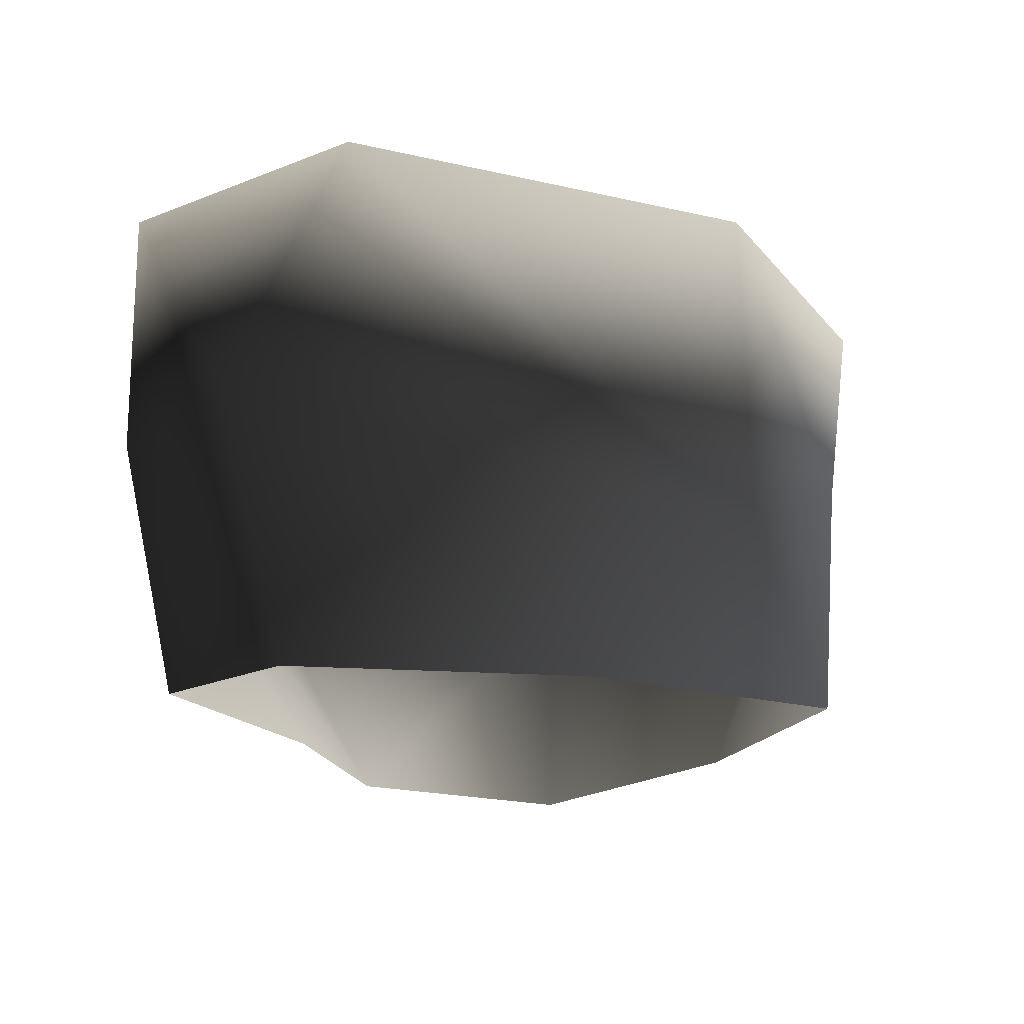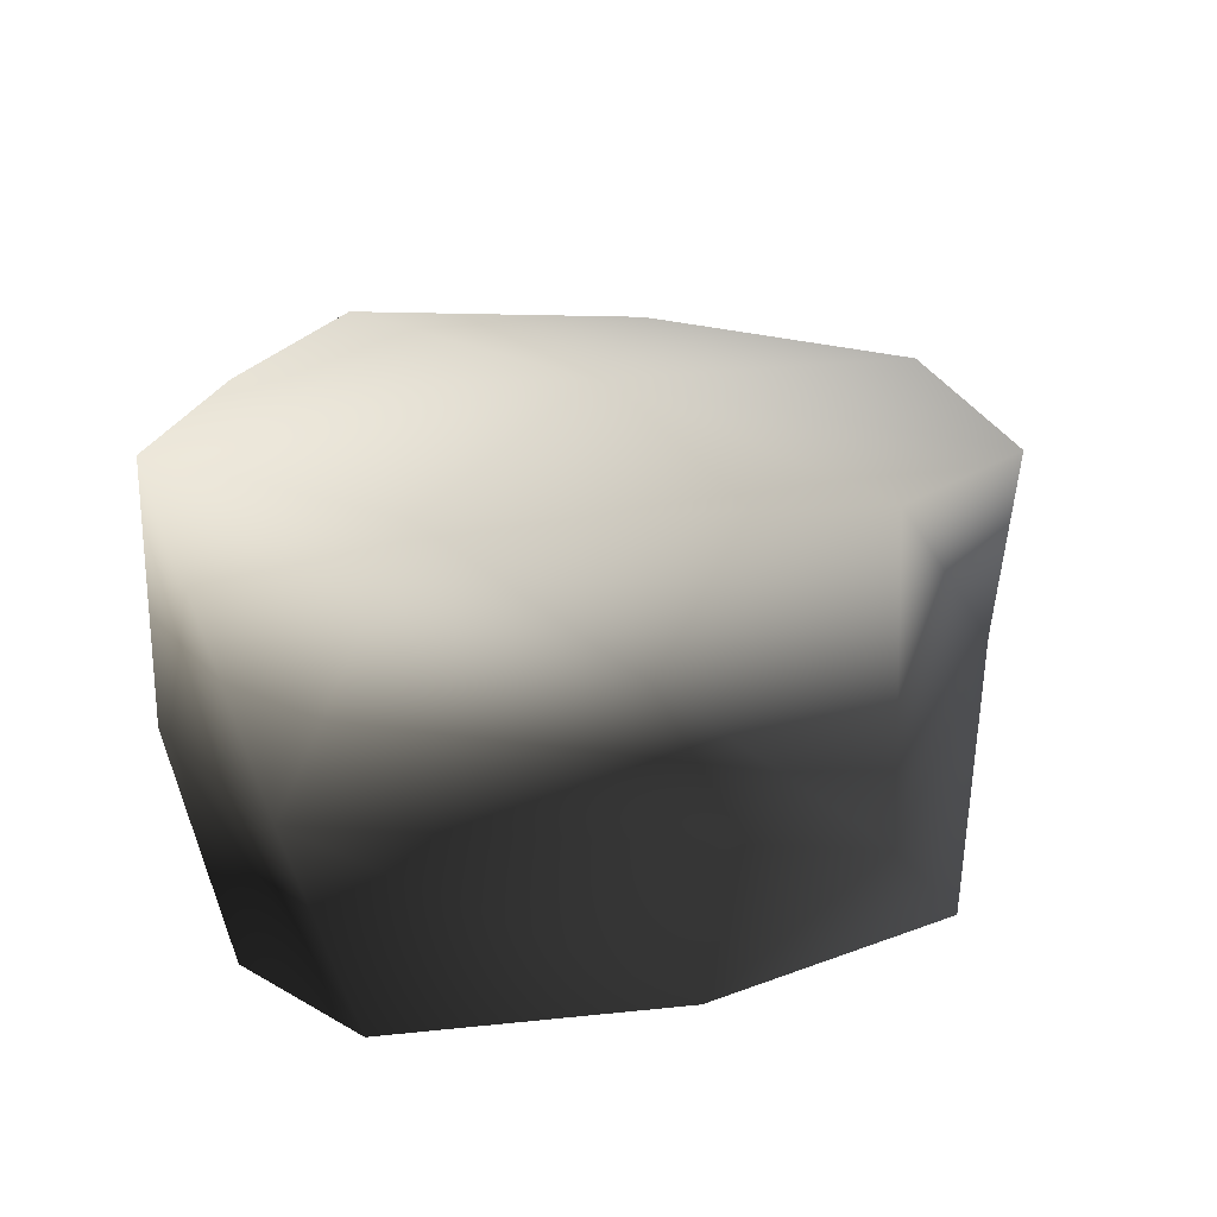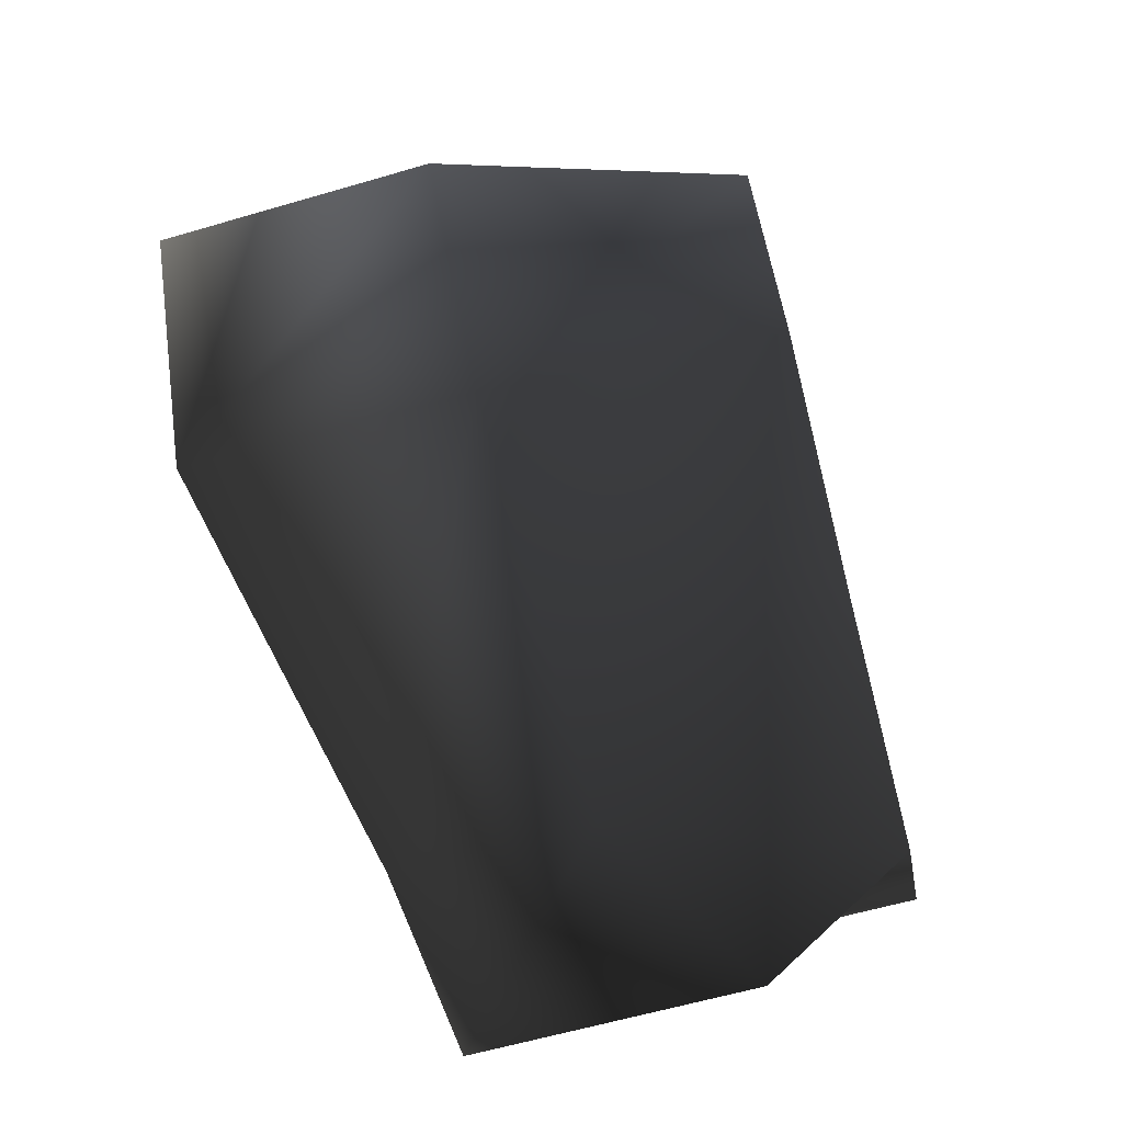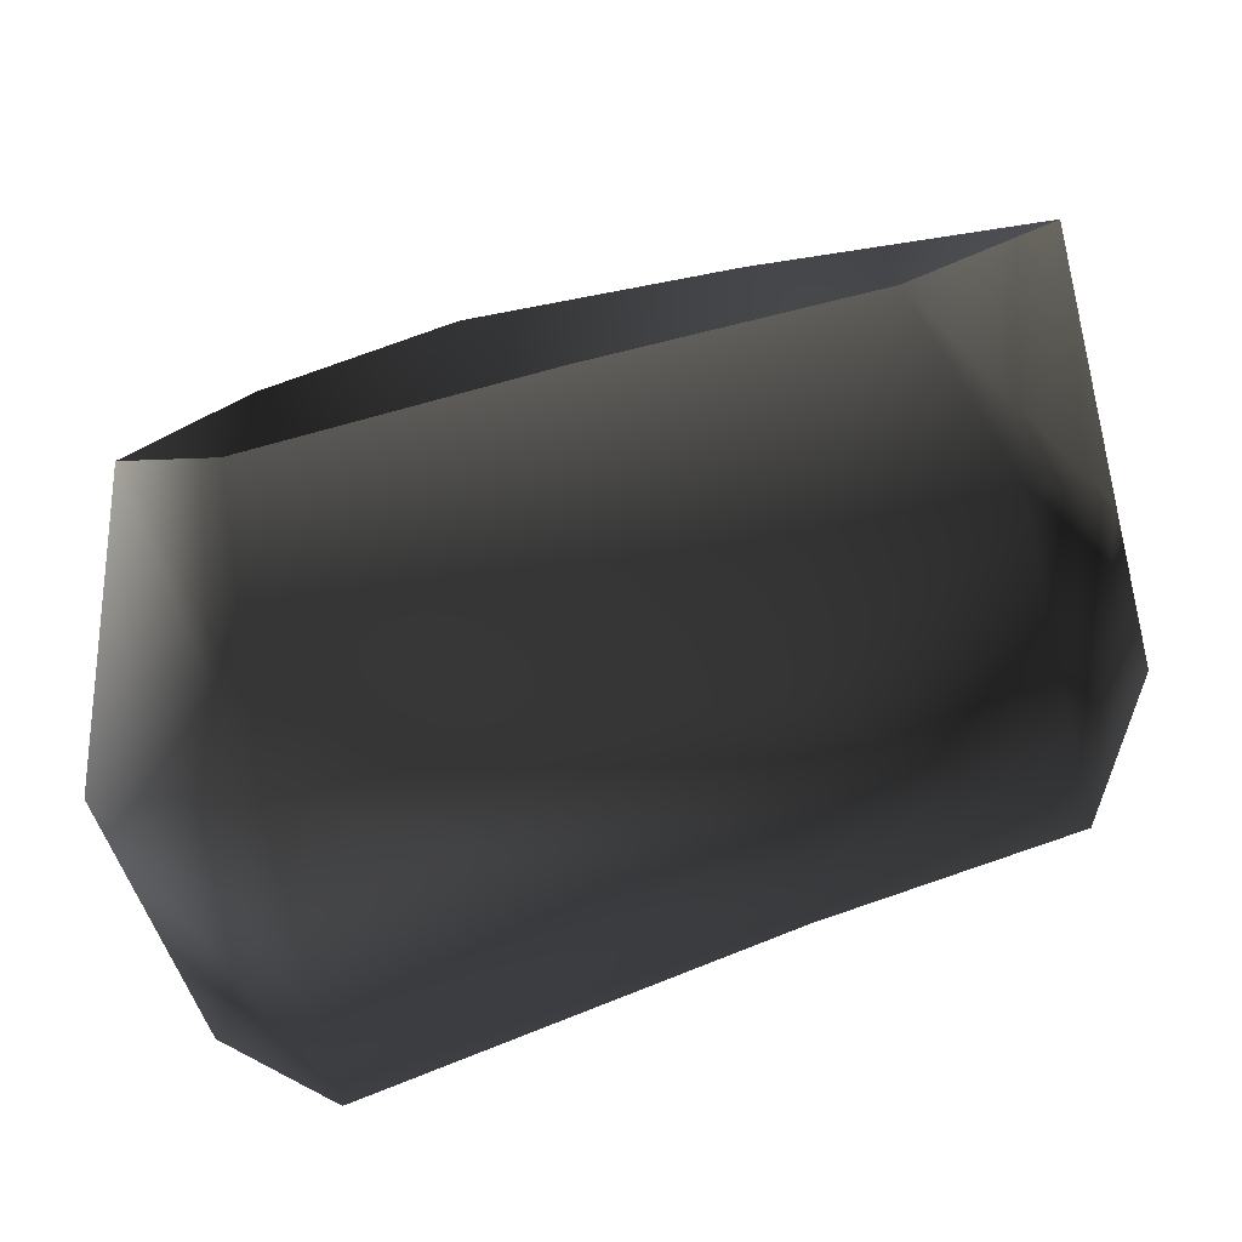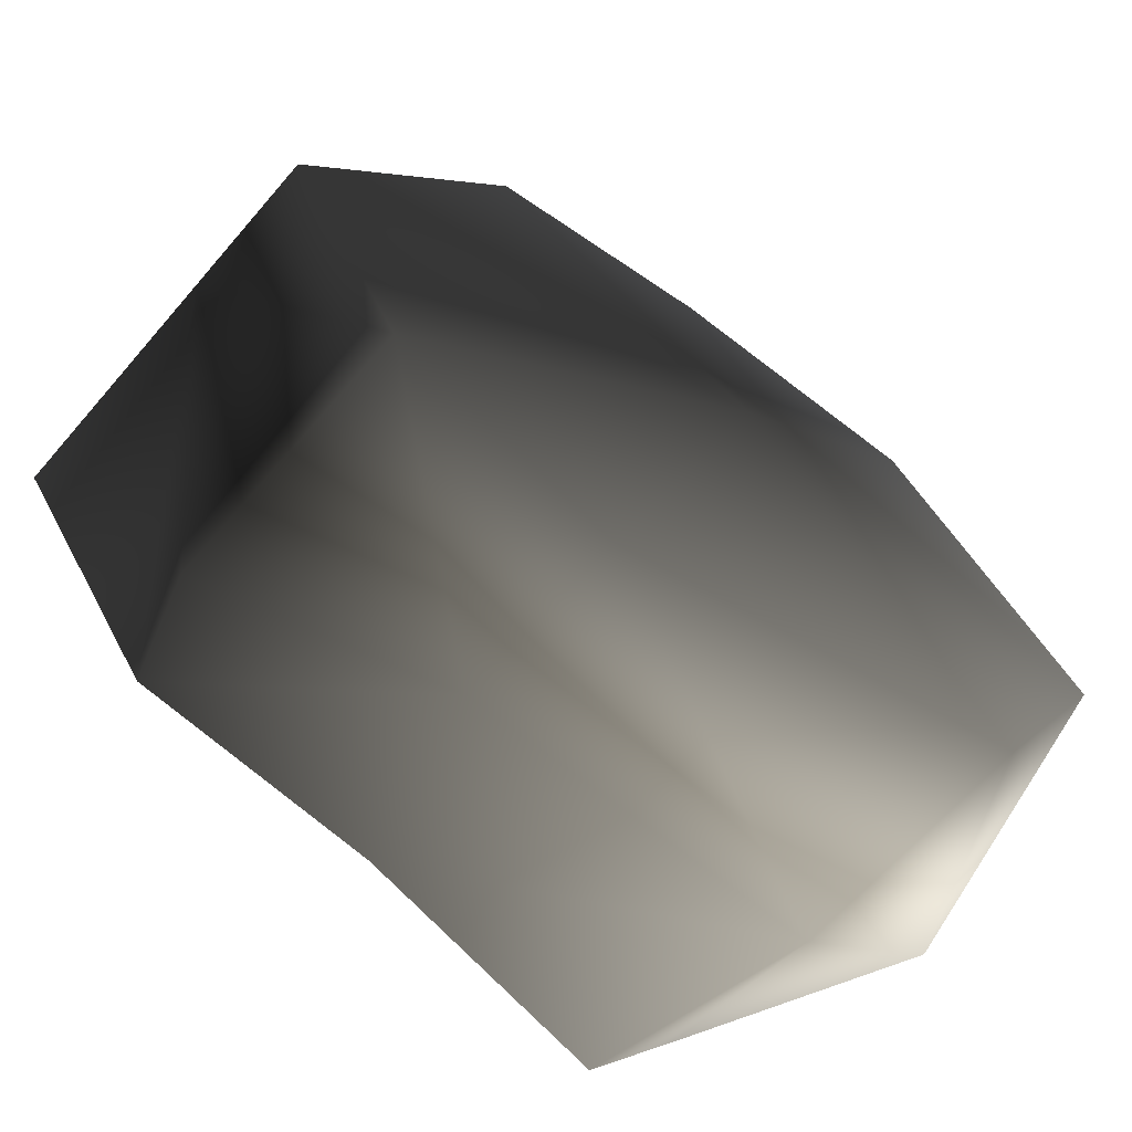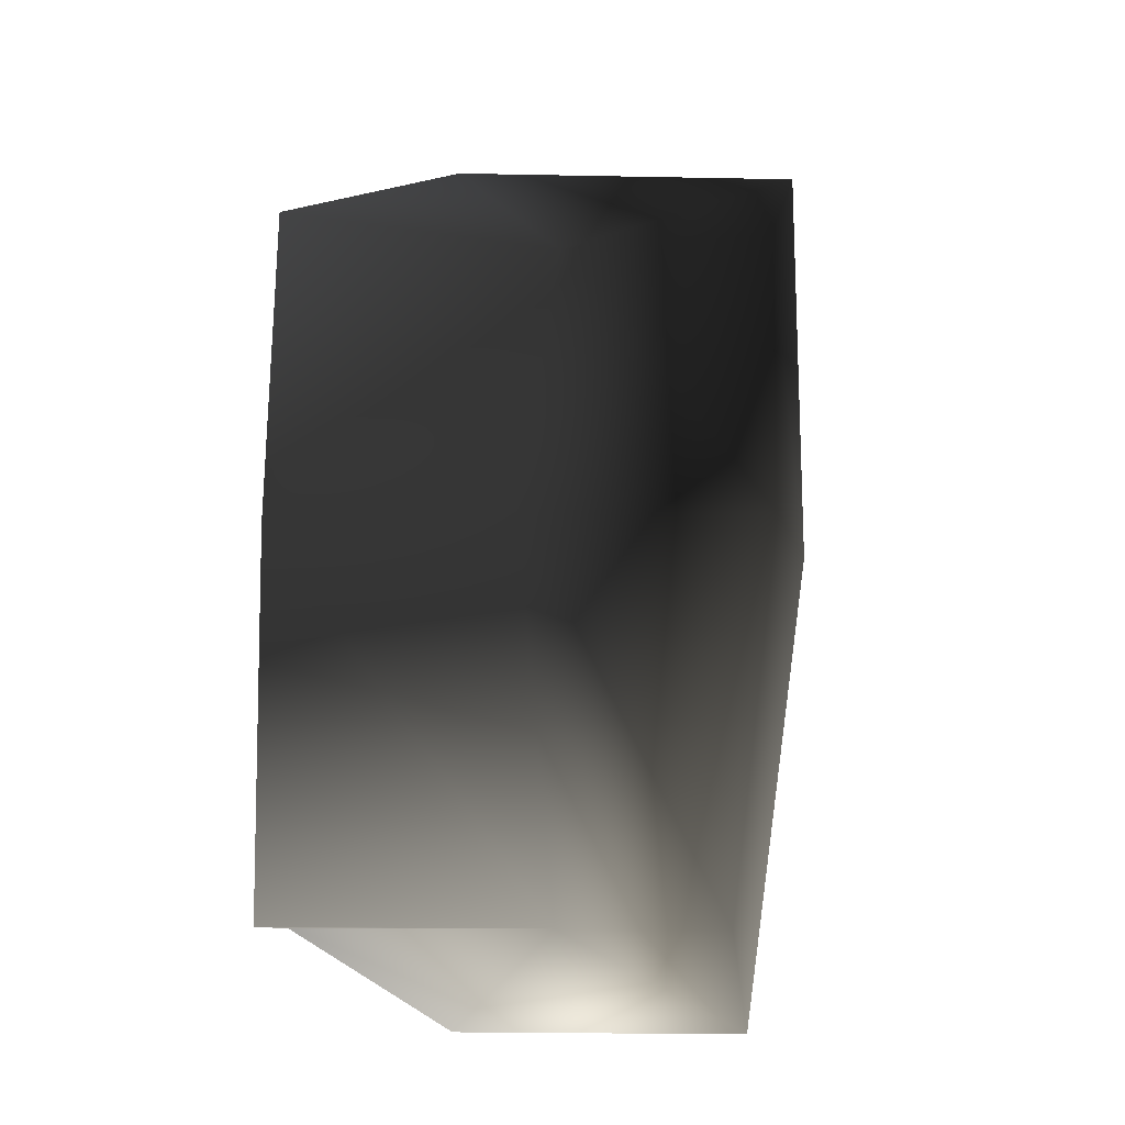
<metadata>
{"format":"obj","ext":"obj","renderer":"f3d","projection":"perspective","resolution":1024,"background":"white","views":[{"elev":-17.4,"azim":-83.4,"up":"+Y"},{"elev":24.2,"azim":-84.9,"up":"+Y"},{"elev":-70.9,"azim":-75.3,"up":"+Z"},{"elev":-77.8,"azim":13.0,"up":"+Z"},{"elev":-63.9,"azim":139.3,"up":"+Z"},{"elev":44.1,"azim":90.5,"up":"+Z"}]}
</metadata>
<code>
v -1.771 17.07 35.22
v -21.37 20.29 26
v -1.771 21.51 3.8
v -33.77 23.2 -4.414
v 18.8 16.94 27.81
v 35.61 14.38 4.655
v -22.46 22.49 -24.67
v 8.506 17.07 -25.64
v 26.9 16.94 -19.59
v -20.95 -5.766 26.7
v -2.221 2.272 33.55
v -8.37 -18.22 32.14
v -22.5 -18.22 13.51
v 14.24 -18.22 22.33
v 18.8 -0.41 27.68
v -21.37 20.29 26
v -1.771 17.07 35.22
v 18.8 16.94 27.81
v 14.24 -18.22 22.33
v 18.8 -0.41 27.68
v 35.61 2.272 4.655
v 35.61 -18.22 4.655
v 22.72 -18.22 -12.23
v 26.9 -5.777 -19.59
v 35.61 14.38 4.655
v 18.8 16.94 27.81
v 26.9 16.94 -19.59
v 8.506 2.272 -25.64
v 1.214 -18.22 -14.1
v 22.72 -18.22 -12.23
v 26.9 -5.777 -19.59
v -22.46 2.272 -24.67
v -20.12 -18.22 -20.72
v 26.9 16.94 -19.59
v 8.506 17.07 -25.64
v -22.46 22.49 -24.67
v -22.46 2.272 -24.67
v -28.78 -18.22 -9.804
v -20.12 -18.22 -20.72
v -35.71 2.272 -13.7
v -20.95 -5.766 26.7
v -22.5 -18.22 13.51
v -35.71 2.272 -13.7
v -28.78 -18.22 -9.804
v -33.77 23.2 -4.414
v -22.46 22.49 -24.67
v -22.46 2.272 -24.67
v -21.37 20.29 26
g Rock_LOD1_13874_120
f 1 3 2
f 2 3 4
f 5 3 1
f 3 5 6
f 3 7 4
f 7 3 8
f 6 9 3
f 3 9 8
f 10 12 11
f 12 10 13
f 14 11 12
f 11 14 15
f 11 16 10
f 16 11 17
f 17 11 18
f 18 11 15
f 19 21 20
f 21 19 22
f 21 22 23
f 21 23 24
f 25 20 21
f 20 25 26
f 21 27 25
f 27 21 24
f 28 30 29
f 30 28 31
f 29 32 28
f 32 29 33
f 28 34 31
f 34 28 35
f 28 32 35
f 36 35 32
f 37 39 38
f 38 40 37
f 41 43 42
f 42 43 44
f 41 45 43
f 45 46 43
f 43 46 47
f 45 41 48

</code>
